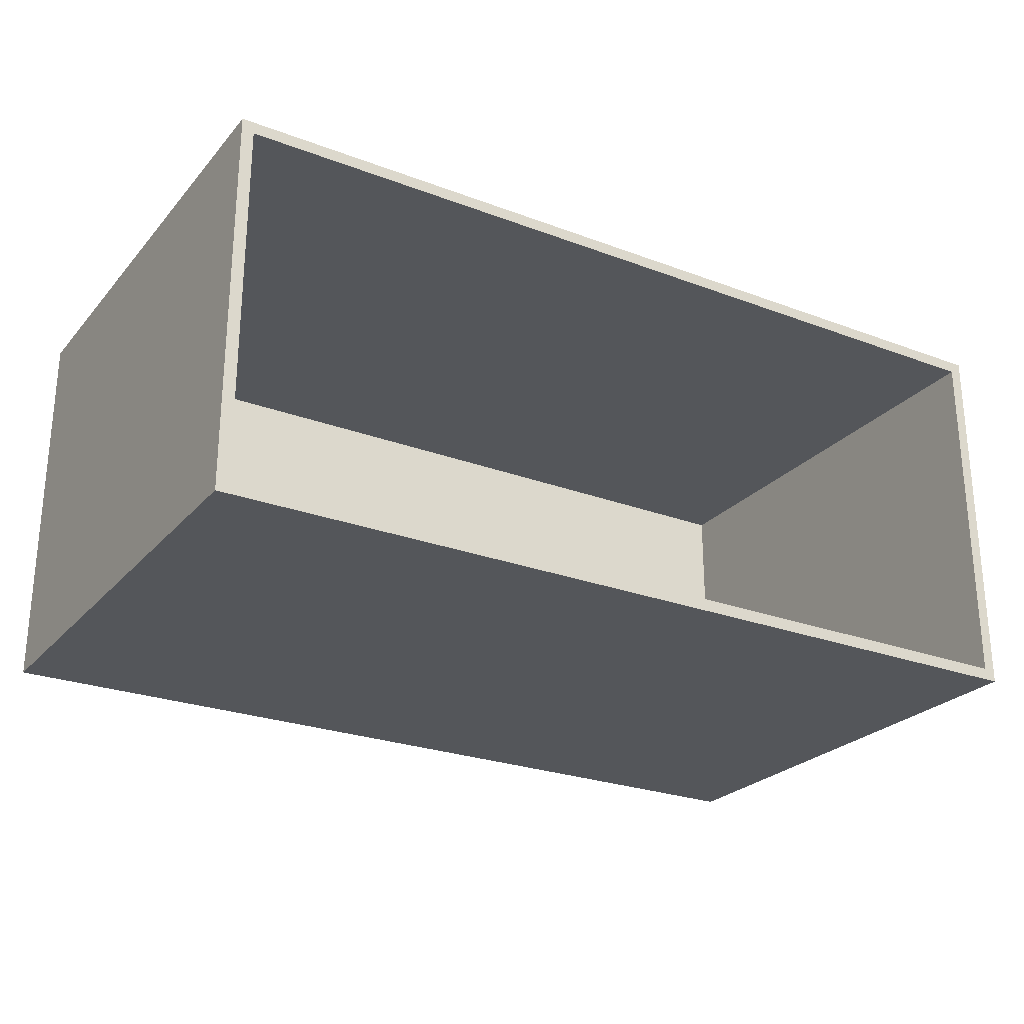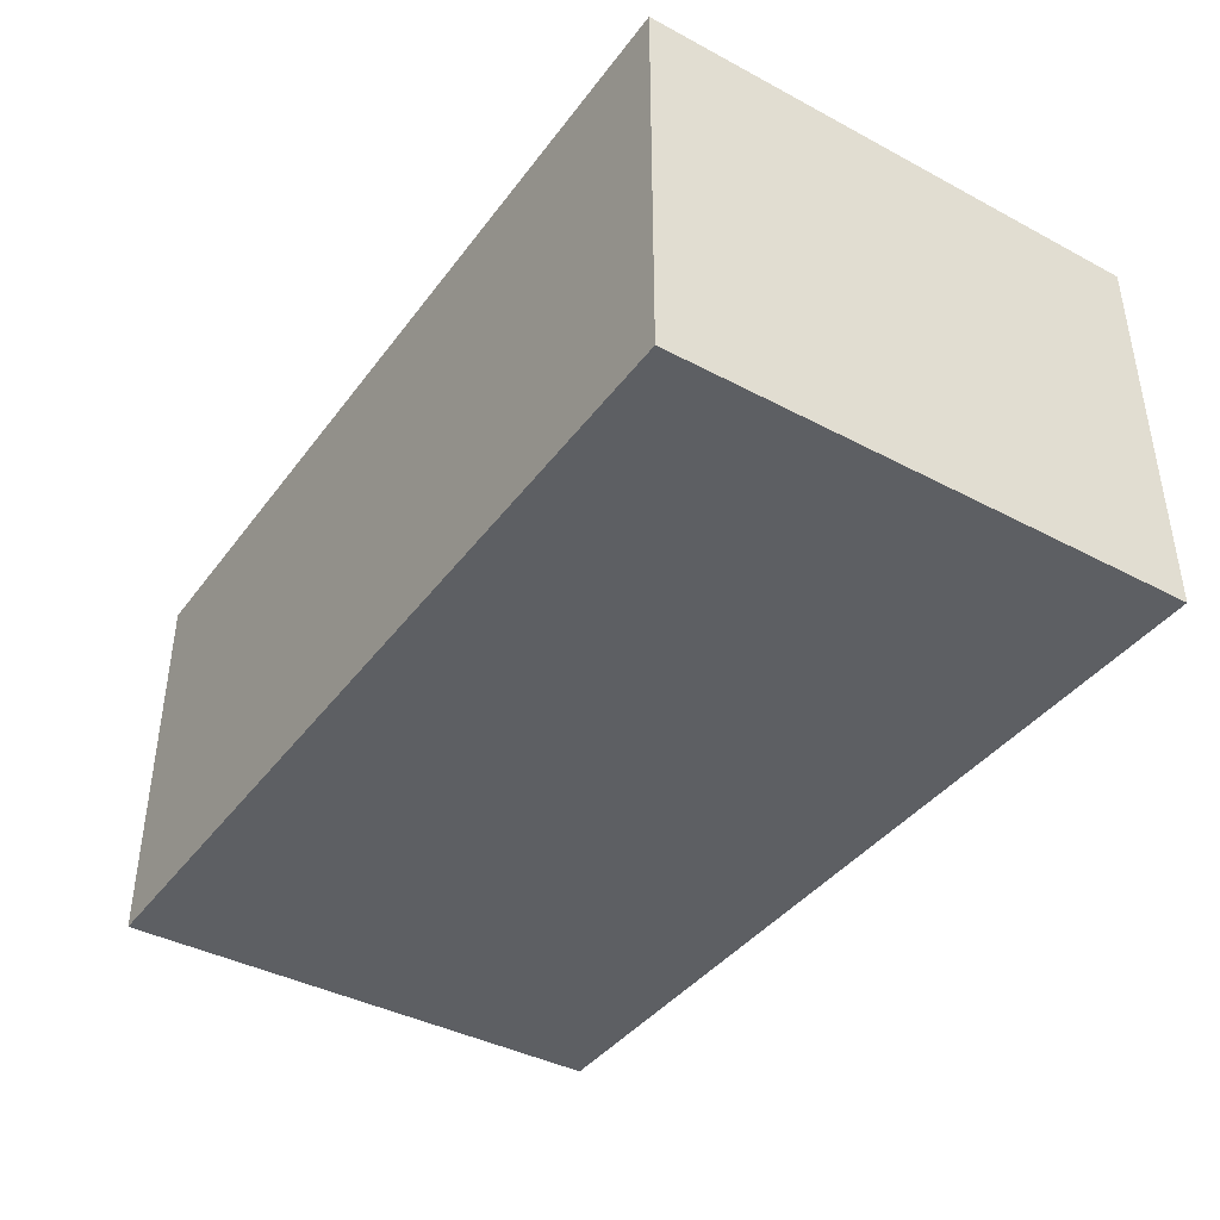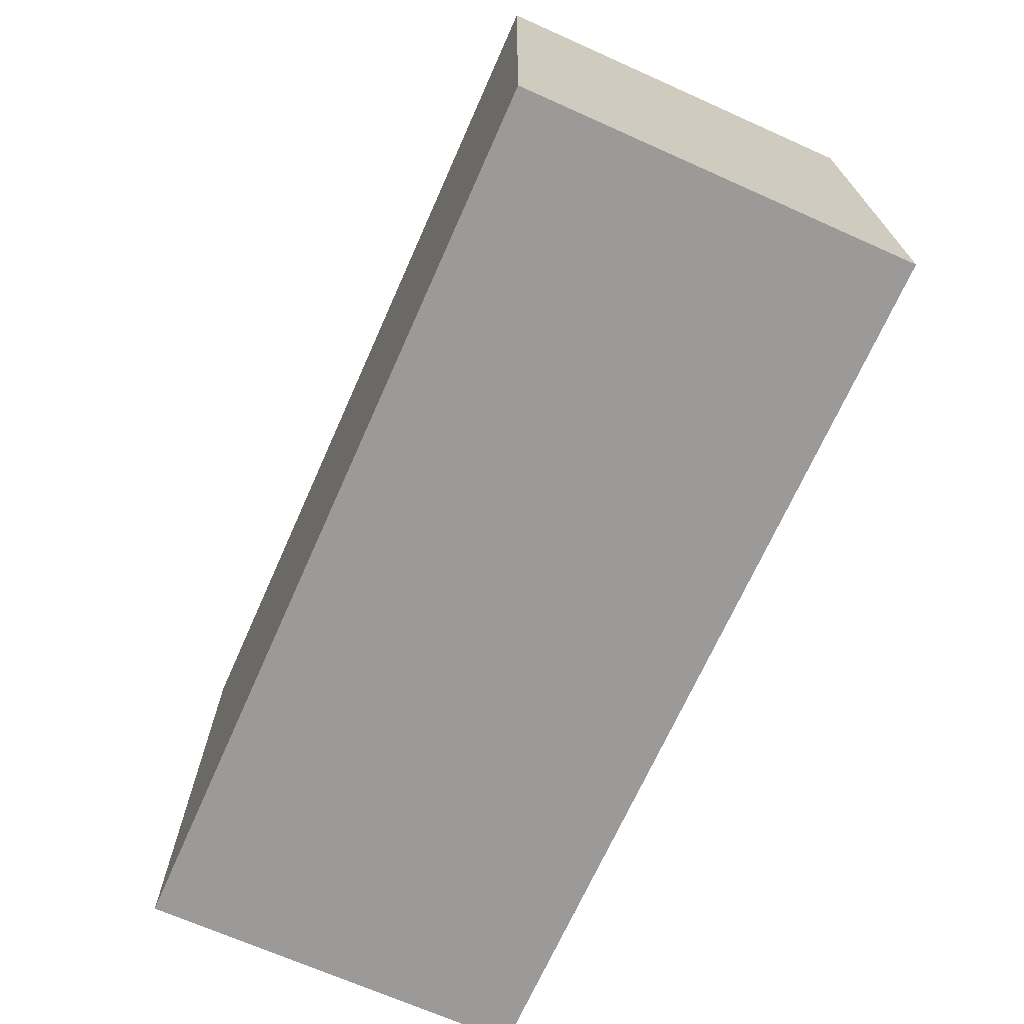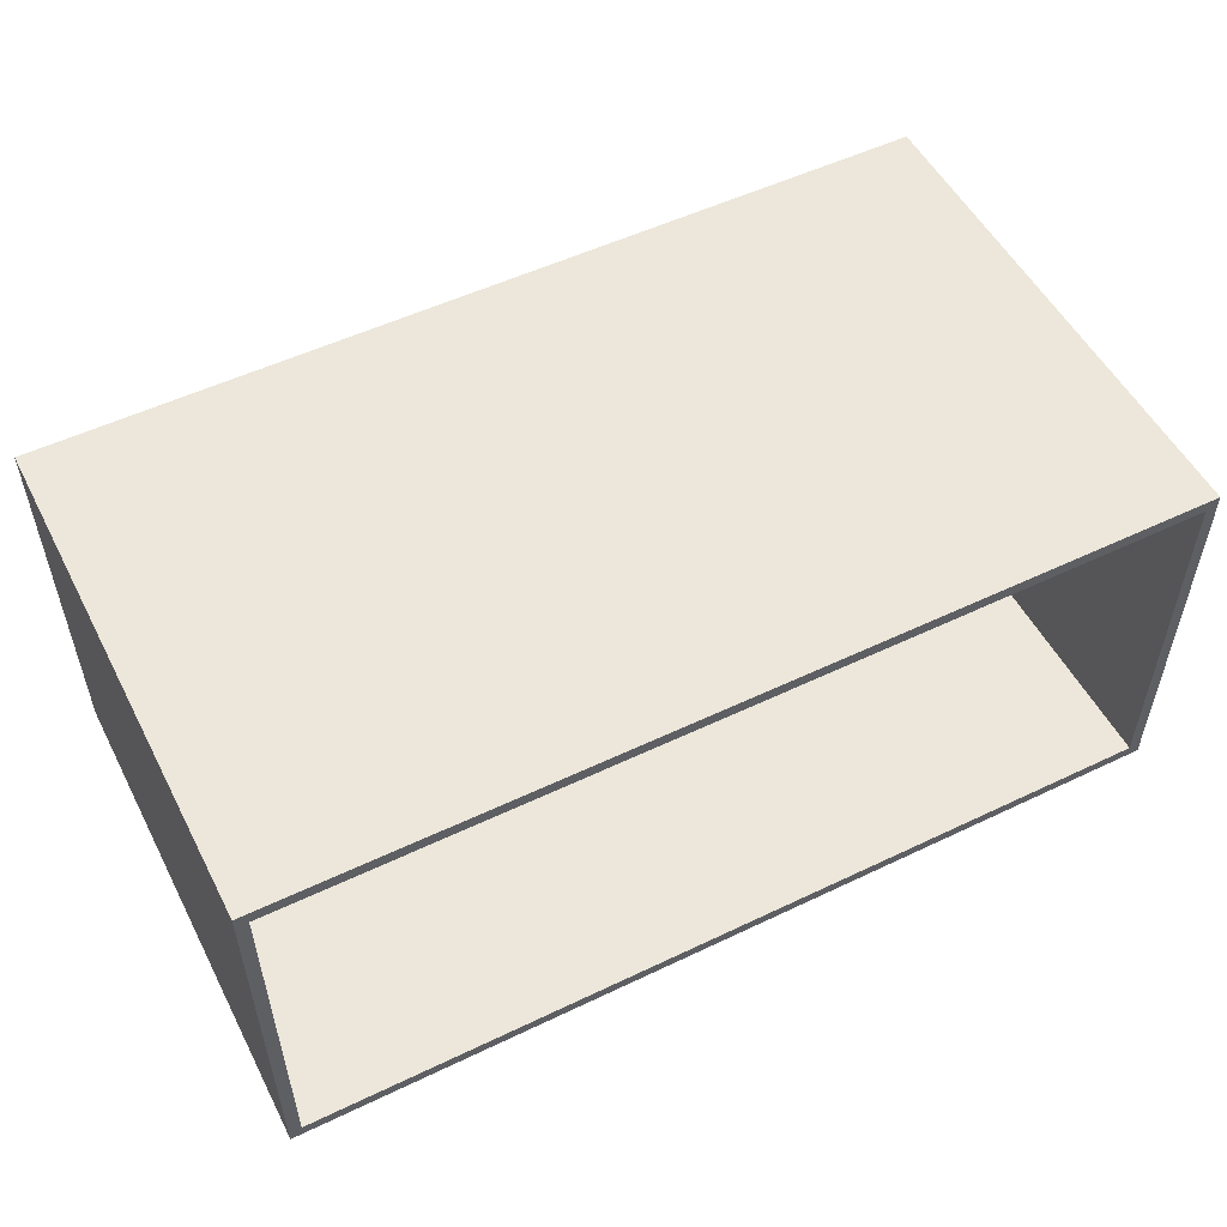
<metadata>
{"format":"obj","ext":"obj","renderer":"f3d","projection":"perspective","resolution":1024,"background":"white","views":[{"elev":-25.5,"azim":-31.1,"up":"+Y"},{"elev":-40.4,"azim":-123.1,"up":"+Y"},{"elev":-69.4,"azim":66.0,"up":"+Z"},{"elev":53.1,"azim":-27.1,"up":"+Y"}]}
</metadata>
<code>
v 14.93 0 132
v -122.8 0 107.5
v -41.14 0 84.56
v -130.5 0 180.5
v 205 127.2 145.9
v -160 33.65 76.38
v -7.079 0 72.32
v 130.2 160 136.3
v 7.131 160 136.9
v 210 160 35.1
v -160 24.97 179.7
v -160 33.36 29.14
v 210 0 41.85
v 186.1 160 187.8
v 182.1 0 100.3
v -121.8 160 175.1
v 117.8 160 0
v -160 160 132.8
v 178.2 160 0
v -25.2 160 0
v 210 122.4 210
v 210 160 163
v 210 133.8 107.4
v -51.34 0 0
v 205 98.6 210
v 60.72 155 210
v -160 123.6 0
v 2.254 160 180.2
v -88.51 139 0
v -155 119.9 10
v 66.78 5 89.18
v 43.67 160 73.8
v 210 80.31 172.5
v -126.2 0 0
v -19.51 155 90.23
v 172.9 5 181.3
v 186.2 160 100.2
v -20.89 35.62 0
v -92.01 84.64 0
v 18.28 5 49.89
v 66.19 31.11 0
v 17.79 33.84 0
v -133.9 84.96 0
v 178 5 36.7
v 55.09 5 43.53
v 169.9 5 133.6
v -125.3 33.23 0
v 172.3 5 80.93
v 85.68 160 183.3
v 205 37.58 210
v -22.78 160 31.34
v -86.69 160 76.95
v 46.54 97.81 0
v -132 155 180.7
v -58.79 117.5 0
v 139.7 0 34.45
v 14.53 97.31 0
v 29.11 160 210
v -91.52 0 42.02
v -155 38.58 10
v -160 137.2 65.77
v 205 119.8 10
v 93.47 160 73.7
v 170.7 73.34 0
v 120.6 5 132.6
v -50.55 0 210
v -160 34.74 119.8
v 32.09 0 88.25
v 133.2 5 170.4
v -155 5 154.2
v -112.2 155 210
v -92.18 51.67 0
v 210 33.18 120.1
v -155 92.22 154.1
v 22.39 155 210
v 169 114.4 10
v 138.9 0 180.1
v -111.9 117.6 0
v 205 107.5 113.6
v 60.56 126.9 10
v 117.3 32.74 0
v -75.63 5 108.9
v -131.5 0 34.34
v -160 43.46 210
v 210 121.6 0
v -155 127.2 178.1
v 92.82 5 52.09
v 100.2 155 86.49
v -160 118.2 210
v 161.9 160 119.6
v -53.16 160 66.94
v -106.6 0 149.2
v -84.28 155 65.57
v 210 90.67 210
v -65.8 160 0
v 210 83.81 0
v 205 89.04 71.05
v -83.53 160 166.2
v -57.1 155 104.6
v 120.9 121.7 0
v 205 155 83
v 157.9 0 210
v 129.2 77.69 0
v 205 40.45 54.4
v -102.7 155 165.2
v 205 64.21 210
v 11.37 0 39.44
v 210 101.9 86.59
v 102.4 0 53.5
v 205 76.77 10
v 210 0 82.45
v -160 80.32 210
v 158 155 154.8
v -70.09 160 119.5
v 26.3 160 106.9
v 207.3 117.6 210
v 112.9 5 10
v 121.6 160 210
v -93.67 0 210
v 105.3 160 160.3
v 210 160 73.63
v -96.35 5 210
v -72.92 155 210
v -94.65 5 10
v -160 103.6 164.4
v -63.78 155 10
v 146 155 65.66
v -11.57 118.7 0
v -160 160 171.8
v 43.64 67.48 0
v 106.3 5 210
v 49.45 160 159.1
v -155 76.54 10
v 177.1 0 170.1
v -24.06 0 166.6
v 44.31 155 10
v -7.223 0 210
v -104.6 155 116.7
v 154.4 5 10
v -155 155 210
v 104.1 0 210
v -160 0 148.1
v -160 108.7 92.7
v 96.02 0 0
v -155 41.87 138.5
v 10.66 5 10
v 205 155 127.9
v -160 75.99 111.2
v 59.27 0 35.86
v -6.987 63.26 10
v -74.32 5 159.8
v 64.02 0 124.1
v -160 160 0
v 55.11 5 129.5
v -155 5 50.91
v -160 160 94.89
v 210 0 138.1
v -160 70.51 46.65
v -11.35 5 210
v 205 5 99.42
v -24.67 155 210
v 133.3 155 210
v 39.4 0 0
v 85.05 106.5 0
v -160 57.81 158.3
v -22.25 121.2 10
v -67.08 5 59
v -155 155 50.44
v 81.1 160 0
v 210 160 129.5
v 142.9 0 77.78
v 207.7 61.41 210
v -155 155 143.1
v 205 155 46.2
v 83.83 5 163.1
v -62.15 160 210
v -155 114.8 58.57
v 127.7 112.6 10
v 58.45 0 168.7
v 53.56 5 210
v -160 0 210
v 146.9 160 0
v 205 118.8 184.1
v -155 5 100.8
v 62.38 5 10
v -122 0 72.38
v 164.4 35.94 0
v 205 155 172
v 99.35 5 103.3
v 10.28 155 54.99
v 210 71.63 127.9
v -155 155 10
v 20.57 160 0
v 150.2 0 127
v 79.02 160 116.6
v -155 5 210
v -37.67 160 160.1
v 35.37 50.15 10
v 75.01 34.42 10
v 64.02 81.88 10
v 157.9 155 114
v -155 5 10
v 210 37.94 0
v 6.936 155 163.3
v 210 72.41 43.02
v 205 155 10
v -50.01 81.57 0
v 98.99 155 41.96
v -155 112.5 115.2
v 205 5 10
v -9.094 0 0
v -40.96 5 113.5
v 125.4 160 43.09
v -41.73 0 45.28
v 17.03 0 176.4
v 107.4 0 104.7
v -116.9 155 10
v 21.9 106.2 10
v -160 125.5 130.7
v 205 155 210
v 187.1 157.6 210
v -23.11 5 162.1
v 59.27 155 177.4
v -155 61.54 106.1
v 205 53.42 112.5
v 210 50.54 210
v 205 5 210
v -25.94 0 117.5
v -117.3 160 127.6
v -155 38.35 181.2
v 210 160 210
v 41.84 128.5 0
v -50.2 5 210
v -38.16 5 10
v -160 112.4 40.15
v 210 0 0
v -160 0 97.26
v -160 160 33.69
v 210 160 0
v -99.7 120.3 10
v 175 0 41.52
v -7.226 155 10
v 205 5 56.75
v 103.3 155 125.9
v -19.98 160 210
v 161.6 160 165.8
v 205 33.95 160.9
v 170.1 155 210
v 124.4 160 94.04
v -160 0 52.13
v -155 155 94.87
v 98.64 155 10
v 43.06 155 105.7
v 180.6 2.525 210
v 103.8 0 153.4
v 205 81.71 159.2
v 97.01 155 210
v 210 0 210
v 60.3 160 37.87
v -44.86 155 50.22
v 210 33.92 49.9
v 205 5 147.5
v -155 64.69 210
v -19.41 5 66.68
v 210 110.6 137.7
v 4.737 5 120.6
v 210 122 179.7
v -160 50.88 0
v 104.9 155 160.6
v 67.49 160 210
v 159.6 160 72.33
v 53.21 155 144.5
v -60.03 91.36 10
v -64.82 0 156.4
v 147.6 5 210
v -57.69 155 159.5
v -160 0 0
v -78.78 0 97.32
v 101.7 59.49 10
v -160 160 210
v -121.6 155 67.11
v -157.4 134.2 210
v -80.48 30.55 10
v 152.6 0 0
v -160 87.87 0
v 205 40.17 10
v 3.268 160 56.87
v -89.06 0 0
v 205 116.5 45.72
v -101.5 160 39.03
v 210 53.33 85.13
v 93.74 114.1 10
v -120.4 160 80.57
v -155 104 210
v -14.57 155 127.1
v -9.139 69.16 0
v -45.8 48.43 10
v 88.37 64.26 0
v 149.2 155 10
v -54.85 40.2 0
v 210 0 172.1
v -124 5 179.3
v 51.75 155 59.08
v -115.3 5 41.64
v -23.46 160 107.4
v -113.5 5 81.34
v 135.3 155 182.4
v -119 5 125.7
v 174.5 155 44.3
v 28.04 5 168.4
v 72.37 0 80.82
v 134.1 5 56.51
v -155 42.56 59.12
v 140 5 100.4
v 43.75 0 210
v 151.3 77.97 10
v 161.4 117 0
v 163.8 160 210
v -119.6 41.91 10
v 210 116.5 42.45
v -155 76.12 65.45
v -106.4 160 210
v -107.6 79.75 10
v 170.9 160 38.71
v -119.5 160 0
v 210 39.69 167.1
v 28.54 5 85.92
v -133.4 157.6 210
v 153.5 37.68 10
f 237 186 2
f 250 6 12
f 120 8 195
f 246 8 120
f 197 9 305
f 132 9 28
f 239 10 85
f 324 10 19
f 181 84 11
f 158 268 12
f 277 12 268
f 236 13 241
f 231 14 318
f 111 15 241
f 157 15 111
f 169 17 100
f 169 213 17
f 162 257 307
f 192 168 30
f 281 168 217
f 174 309 206
f 289 174 62
f 220 183 25
f 220 188 183
f 129 18 219
f 229 18 16
f 182 19 317
f 19 182 324
f 95 20 55
f 94 21 116
f 21 94 267
f 211 24 38
f 25 116 220
f 183 256 25
f 75 26 58
f 58 132 28
f 197 28 9
f 325 95 29
f 29 95 55
f 30 177 133
f 327 31 45
f 154 31 327
f 115 32 287
f 195 32 115
f 214 7 3
f 227 36 275
f 227 262 36
f 90 37 271
f 37 90 170
f 38 42 211
f 300 38 24
f 130 41 42
f 296 130 42
f 163 42 41
f 43 78 39
f 268 43 47
f 277 47 34
f 277 268 47
f 312 314 48
f 160 48 46
f 49 118 120
f 50 172 106
f 50 106 247
f 193 20 51
f 51 95 91
f 290 293 52
f 114 52 293
f 164 130 53
f 25 256 106
f 17 182 100
f 234 167 264
f 17 213 182
f 295 35 253
f 271 324 213
f 267 33 265
f 196 70 230
f 276 105 138
f 163 107 211
f 118 162 318
f 13 111 241
f 63 213 259
f 96 205 203
f 9 132 115
f 253 303 88
f 249 63 195
f 139 117 312
f 227 247 262
f 280 129 89
f 121 320 10
f 112 125 165
f 265 191 108
f 127 101 201
f 216 194 255
f 294 263 74
f 70 184 145
f 57 53 130
f 268 158 285
f 158 6 148
f 157 301 134
f 224 209 74
f 164 53 232
f 215 135 1
f 214 59 24
f 249 8 90
f 196 122 302
f 271 121 324
f 246 90 8
f 142 92 4
f 101 127 309
f 24 211 214
f 272 223 204
f 263 294 112
f 117 87 312
f 181 196 84
f 289 97 101
f 192 30 217
f 131 175 180
f 272 204 253
f 145 74 230
f 320 108 205
f 268 285 43
f 206 309 299
f 285 158 235
f 93 138 281
f 202 319 60
f 226 94 172
f 154 175 189
f 222 159 310
f 113 269 244
f 114 305 91
f 100 317 103
f 258 226 227
f 96 85 320
f 226 258 326
f 229 98 114
f 129 16 18
f 103 187 81
f 325 29 78
f 64 103 317
f 147 5 188
f 289 110 97
f 246 120 118
f 70 308 184
f 292 178 252
f 307 257 269
f 312 189 314
f 125 89 129
f 171 56 241
f 172 94 106
f 214 211 107
f 182 317 100
f 78 27 325
f 231 220 21
f 96 203 64
f 89 125 112
f 103 298 164
f 35 260 190
f 41 130 298
f 23 108 121
f 137 233 66
f 234 283 124
f 142 4 181
f 323 133 319
f 26 75 223
f 140 328 280
f 252 80 292
f 288 24 59
f 159 222 233
f 301 258 134
f 223 272 269
f 177 30 168
f 297 273 283
f 270 132 58
f 26 257 270
f 169 100 164
f 171 241 15
f 116 25 94
f 210 329 139
f 60 319 133
f 309 127 299
f 68 228 7
f 240 30 323
f 116 21 220
f 200 198 199
f 163 149 107
f 243 104 210
f 125 219 148
f 207 300 72
f 180 141 131
f 70 302 308
f 27 285 235
f 311 68 149
f 128 57 296
f 175 310 180
f 171 109 56
f 110 104 97
f 152 255 179
f 196 302 70
f 10 324 121
f 251 281 138
f 173 86 74
f 207 55 128
f 187 103 64
f 317 85 64
f 291 261 205
f 218 166 150
f 169 259 213
f 248 220 221
f 237 142 67
f 165 11 84
f 160 225 104
f 14 22 246
f 270 257 118
f 164 298 130
f 153 27 238
f 171 15 194
f 202 304 124
f 224 184 313
f 173 138 105
f 78 43 27
f 99 276 138
f 147 79 5
f 119 92 274
f 326 33 226
f 297 234 150
f 197 305 114
f 71 54 105
f 233 222 151
f 175 131 69
f 245 197 176
f 151 302 122
f 143 61 235
f 3 7 228
f 141 102 131
f 128 232 57
f 173 251 138
f 185 45 87
f 294 86 140
f 102 134 258
f 215 1 179
f 4 92 119
f 287 51 91
f 216 171 194
f 144 149 163
f 150 198 218
f 298 81 41
f 233 137 159
f 148 67 165
f 291 108 191
f 167 82 212
f 143 148 219
f 166 218 242
f 99 260 35
f 197 98 176
f 174 289 101
f 236 187 203
f 221 318 248
f 185 146 45
f 173 140 86
f 181 4 119
f 313 155 60
f 190 253 35
f 239 19 10
f 66 233 119
f 113 188 248
f 78 55 39
f 153 238 325
f 322 280 328
f 236 203 13
f 234 124 167
f 161 75 245
f 234 297 283
f 243 44 48
f 144 109 149
f 242 218 136
f 99 35 295
f 18 156 219
f 20 95 51
f 167 124 304
f 273 240 323
f 286 210 104
f 231 221 220
f 207 128 296
f 163 211 42
f 255 141 179
f 262 225 160
f 170 23 121
f 237 6 250
f 121 108 320
f 121 37 170
f 140 282 294
f 228 278 3
f 134 102 77
f 71 123 322
f 23 265 108
f 193 232 128
f 137 66 135
f 141 180 315
f 113 307 269
f 248 307 113
f 282 89 294
f 287 305 115
f 149 109 311
f 277 34 83
f 314 65 46
f 148 165 125
f 167 306 82
f 73 326 157
f 1 228 68
f 165 142 11
f 138 93 99
f 200 80 218
f 301 157 326
f 97 79 101
f 263 84 196
f 189 65 314
f 14 246 318
f 315 179 141
f 9 115 305
f 102 258 254
f 34 47 288
f 252 299 208
f 177 209 321
f 244 272 253
f 152 179 1
f 264 266 327
f 141 77 102
f 277 83 250
f 231 21 267
f 106 94 25
f 193 51 287
f 317 19 85
f 193 128 20
f 178 292 279
f 198 150 146
f 228 1 135
f 220 248 188
f 91 95 290
f 156 293 238
f 250 186 237
f 270 118 49
f 278 2 186
f 242 136 190
f 171 216 109
f 197 114 98
f 140 280 282
f 103 164 100
f 227 254 258
f 58 28 245
f 284 81 187
f 234 146 150
f 254 275 102
f 221 231 318
f 131 102 275
f 318 246 118
f 157 194 15
f 123 161 176
f 219 156 143
f 190 303 253
f 322 16 280
f 314 46 48
f 57 232 53
f 137 315 159
f 210 286 329
f 16 98 229
f 129 280 16
f 135 215 137
f 245 176 161
f 140 173 54
f 113 244 201
f 185 117 199
f 319 283 323
f 257 162 118
f 249 213 63
f 152 68 311
f 175 154 310
f 170 22 265
f 266 310 154
f 233 151 122
f 235 158 143
f 123 105 276
f 284 144 81
f 274 135 66
f 176 322 123
f 168 251 177
f 184 306 155
f 294 74 86
f 152 1 68
f 181 119 196
f 249 195 8
f 145 184 224
f 261 13 203
f 227 50 247
f 122 196 119
f 244 88 201
f 157 111 73
f 315 215 179
f 206 299 76
f 246 170 90
f 96 320 205
f 147 101 79
f 262 46 36
f 284 56 144
f 123 71 105
f 112 294 89
f 312 44 139
f 3 278 214
f 210 139 44
f 67 148 6
f 306 184 308
f 202 155 304
f 316 178 279
f 256 183 5
f 208 127 88
f 182 213 324
f 145 230 70
f 192 217 168
f 155 313 184
f 276 204 161
f 173 209 251
f 223 75 204
f 122 119 233
f 316 329 110
f 132 49 120
f 199 117 279
f 154 189 31
f 109 144 56
f 127 208 299
f 266 264 212
f 207 39 55
f 276 99 295
f 177 251 209
f 167 212 264
f 71 140 54
f 325 290 95
f 321 313 133
f 300 296 38
f 133 323 30
f 152 311 216
f 249 271 213
f 106 256 247
f 231 22 14
f 54 173 105
f 275 69 131
f 13 261 111
f 199 198 185
f 291 111 261
f 69 36 46
f 62 76 110
f 231 267 22
f 316 110 76
f 173 74 209
f 145 224 74
f 244 253 88
f 288 300 24
f 47 72 288
f 288 72 300
f 92 278 274
f 234 264 146
f 101 309 174
f 266 154 327
f 217 240 126
f 73 191 326
f 273 126 240
f 290 238 293
f 72 47 43
f 92 142 2
f 263 230 74
f 132 270 49
f 189 312 87
f 120 195 132
f 222 266 212
f 160 46 262
f 18 229 156
f 128 55 20
f 222 212 151
f 199 279 200
f 255 194 77
f 157 134 194
f 191 265 33
f 267 94 33
f 90 271 249
f 224 321 209
f 239 85 19
f 256 5 79
f 228 274 278
f 93 126 260
f 214 278 59
f 278 92 2
f 113 201 147
f 264 40 146
f 206 76 62
f 291 191 73
f 195 63 32
f 225 256 79
f 32 259 287
f 225 79 97
f 235 238 27
f 148 143 158
f 232 169 164
f 276 295 204
f 216 311 109
f 36 69 275
f 281 217 93
f 193 287 259
f 290 52 91
f 293 229 114
f 207 296 300
f 296 42 38
f 89 282 280
f 144 41 81
f 151 308 302
f 103 81 298
f 93 260 99
f 167 304 306
f 216 255 152
f 200 279 292
f 306 308 82
f 273 297 150
f 270 58 26
f 200 218 198
f 208 88 303
f 224 313 321
f 94 226 33
f 188 113 147
f 60 133 313
f 312 48 44
f 316 279 329
f 237 2 142
f 283 319 124
f 202 124 319
f 87 31 189
f 248 318 162
f 177 321 133
f 160 104 243
f 160 243 48
f 322 176 98
f 37 121 271
f 273 323 283
f 188 5 183
f 328 71 322
f 196 230 263
f 115 132 195
f 190 136 303
f 146 185 198
f 197 245 28
f 290 325 238
f 242 260 126
f 248 162 307
f 247 225 262
f 33 326 191
f 288 59 34
f 225 97 104
f 252 178 299
f 277 250 12
f 127 201 88
f 178 316 76
f 22 170 246
f 310 266 222
f 158 12 6
f 126 166 242
f 153 325 27
f 238 235 61
f 304 155 306
f 240 217 30
f 83 34 59
f 76 299 178
f 147 201 101
f 45 146 40
f 301 326 258
f 206 62 174
f 140 71 328
f 126 93 217
f 193 259 169
f 139 329 117
f 287 91 305
f 117 329 279
f 114 91 52
f 98 16 322
f 315 137 215
f 214 107 7
f 236 284 187
f 236 241 284
f 227 226 50
f 96 64 85
f 193 169 232
f 291 205 108
f 126 273 166
f 261 203 205
f 180 159 315
f 252 208 136
f 273 150 166
f 58 245 75
f 45 40 327
f 80 136 218
f 210 44 243
f 274 228 135
f 257 26 223
f 252 136 80
f 117 185 87
f 144 163 41
f 320 85 10
f 207 72 39
f 110 286 104
f 84 112 165
f 161 123 276
f 112 84 263
f 186 250 83
f 202 60 155
f 82 151 212
f 151 82 308
f 134 77 194
f 141 255 77
f 181 11 142
f 75 161 204
f 267 265 22
f 242 190 260
f 170 265 23
f 172 50 226
f 56 284 241
f 269 257 223
f 180 310 159
f 259 32 63
f 291 73 111
f 244 269 272
f 251 168 281
f 275 254 227
f 129 219 125
f 43 39 72
f 286 110 329
f 62 110 289
f 292 80 200
f 204 295 253
f 107 149 68
f 136 208 303
f 285 27 43
f 68 7 107
f 165 67 142
f 237 67 6
f 156 229 293
f 119 274 66
f 69 65 175
f 87 45 31
f 189 175 65
f 187 64 203
f 225 247 256
f 238 61 156
f 264 327 40
f 143 156 61
f 186 83 59
f 186 59 278
f 69 46 65
f 57 130 296
f 78 29 55

</code>
